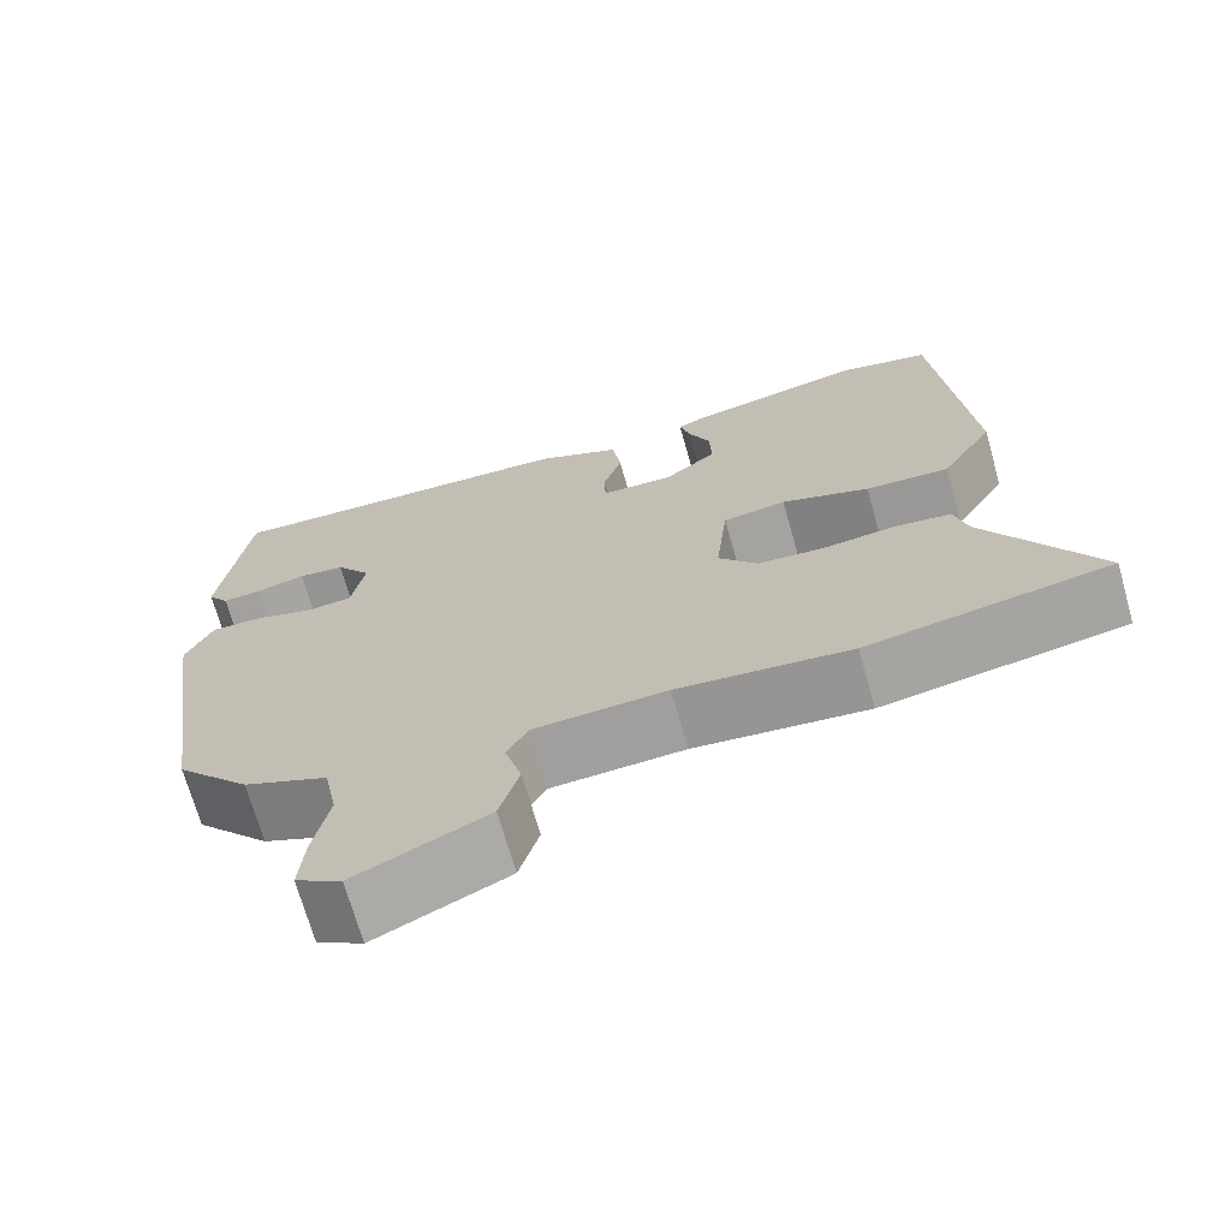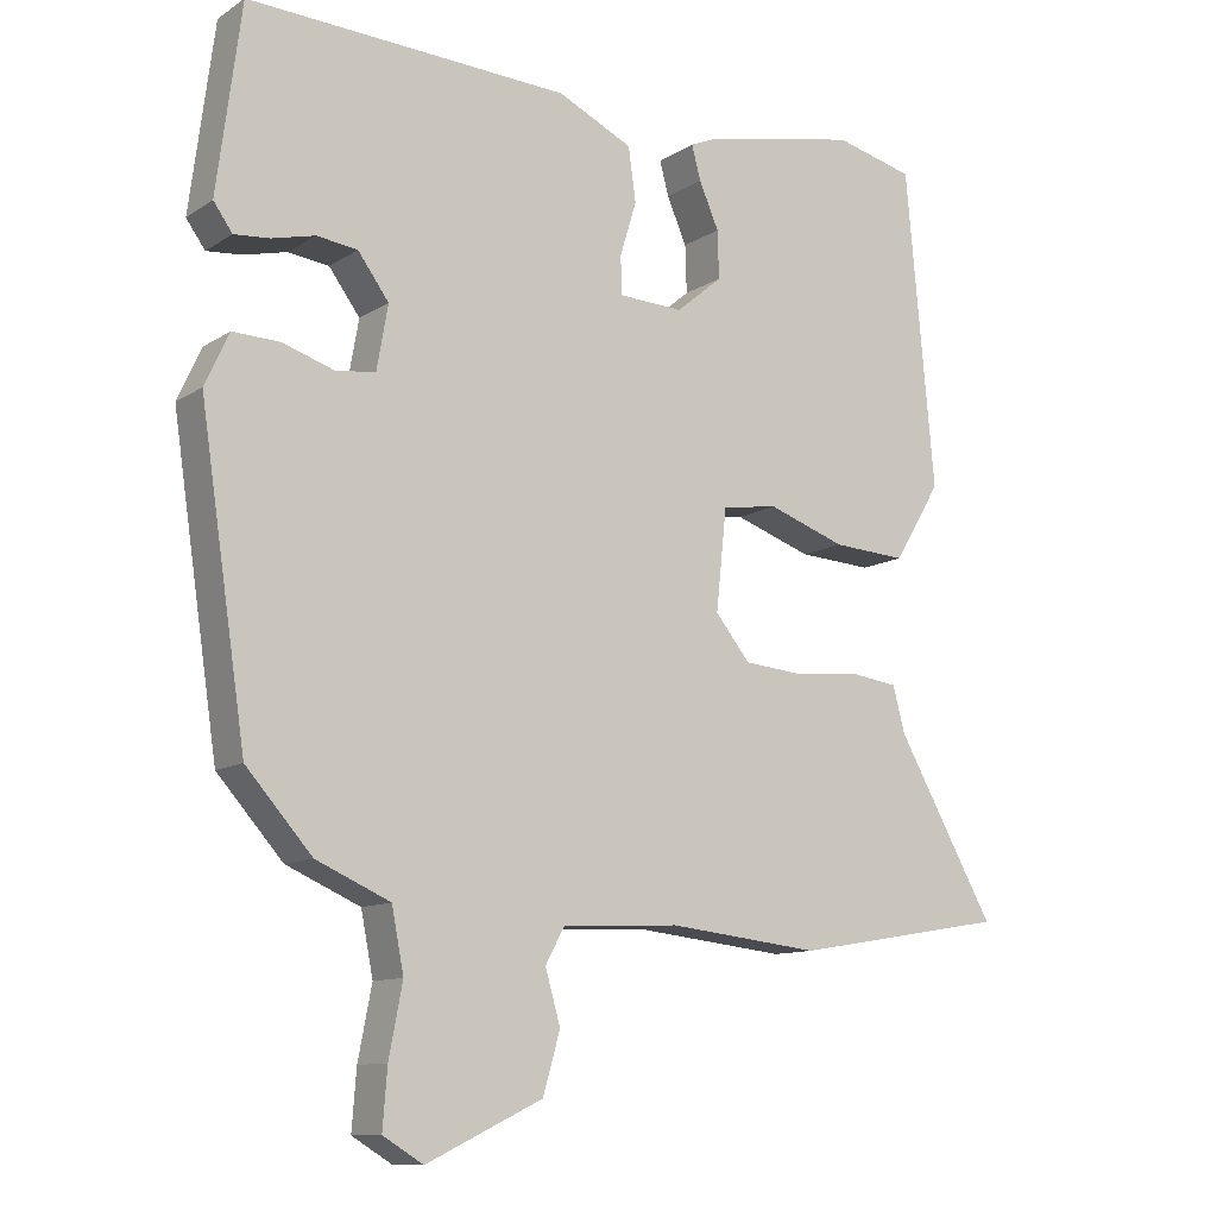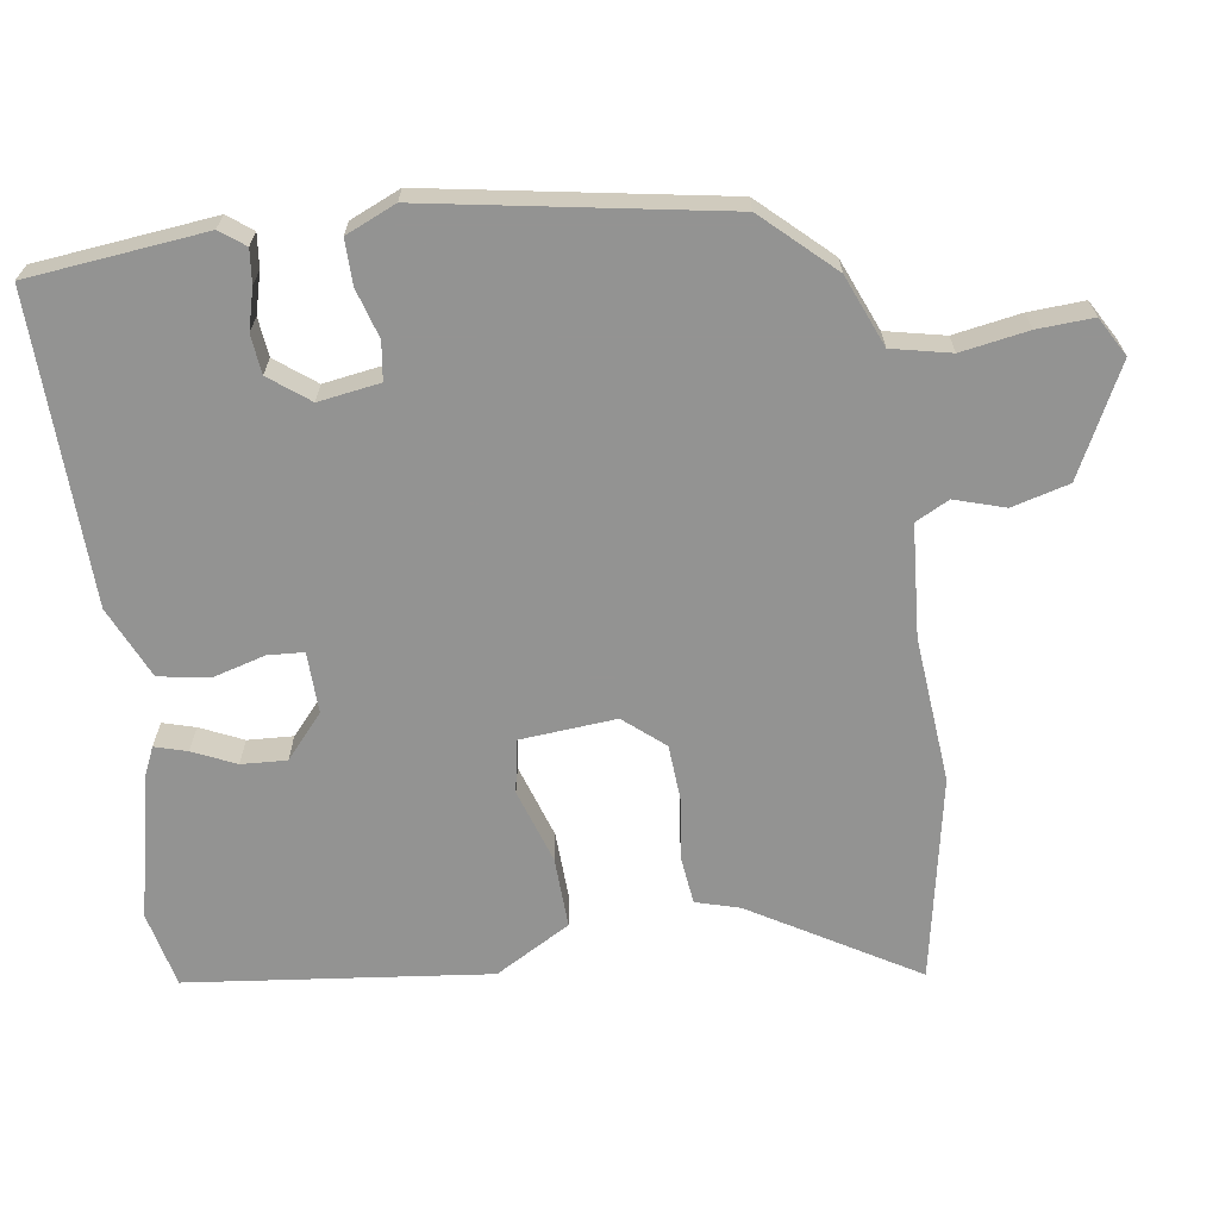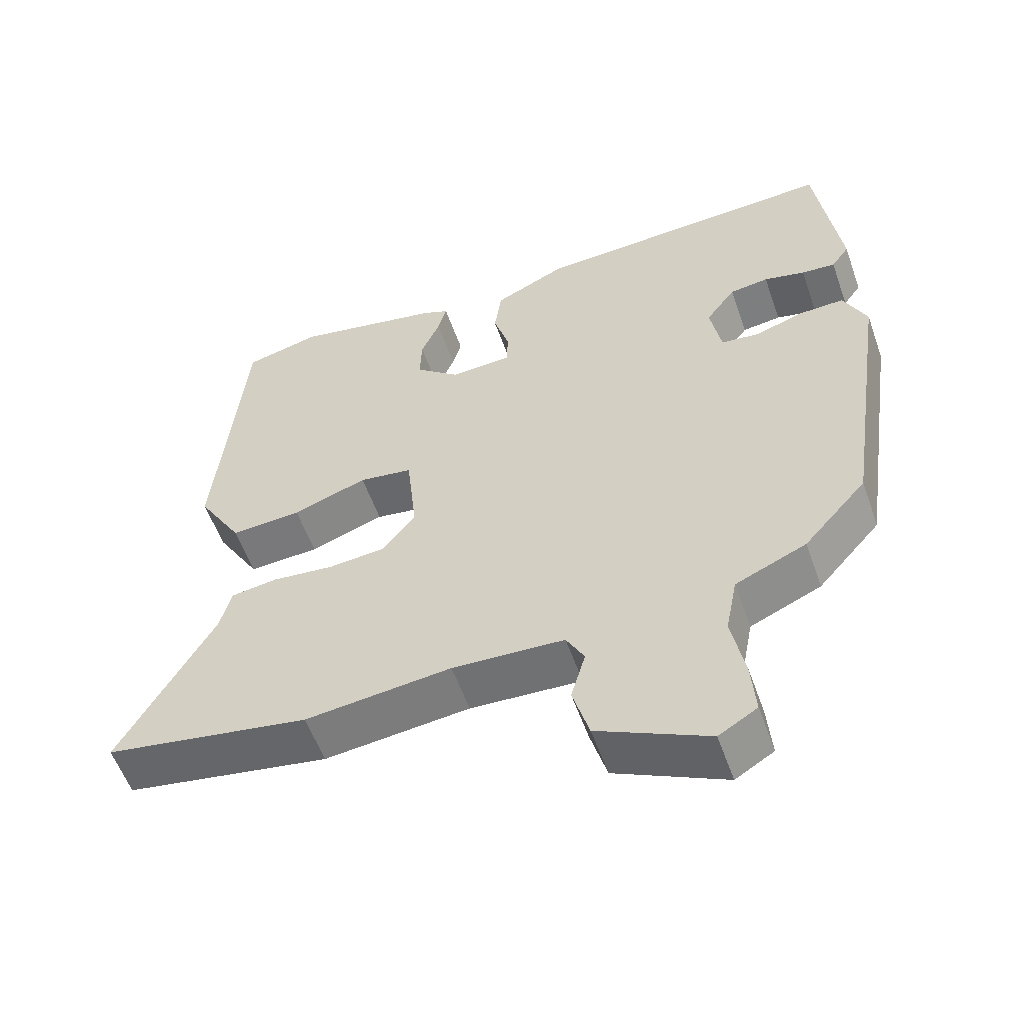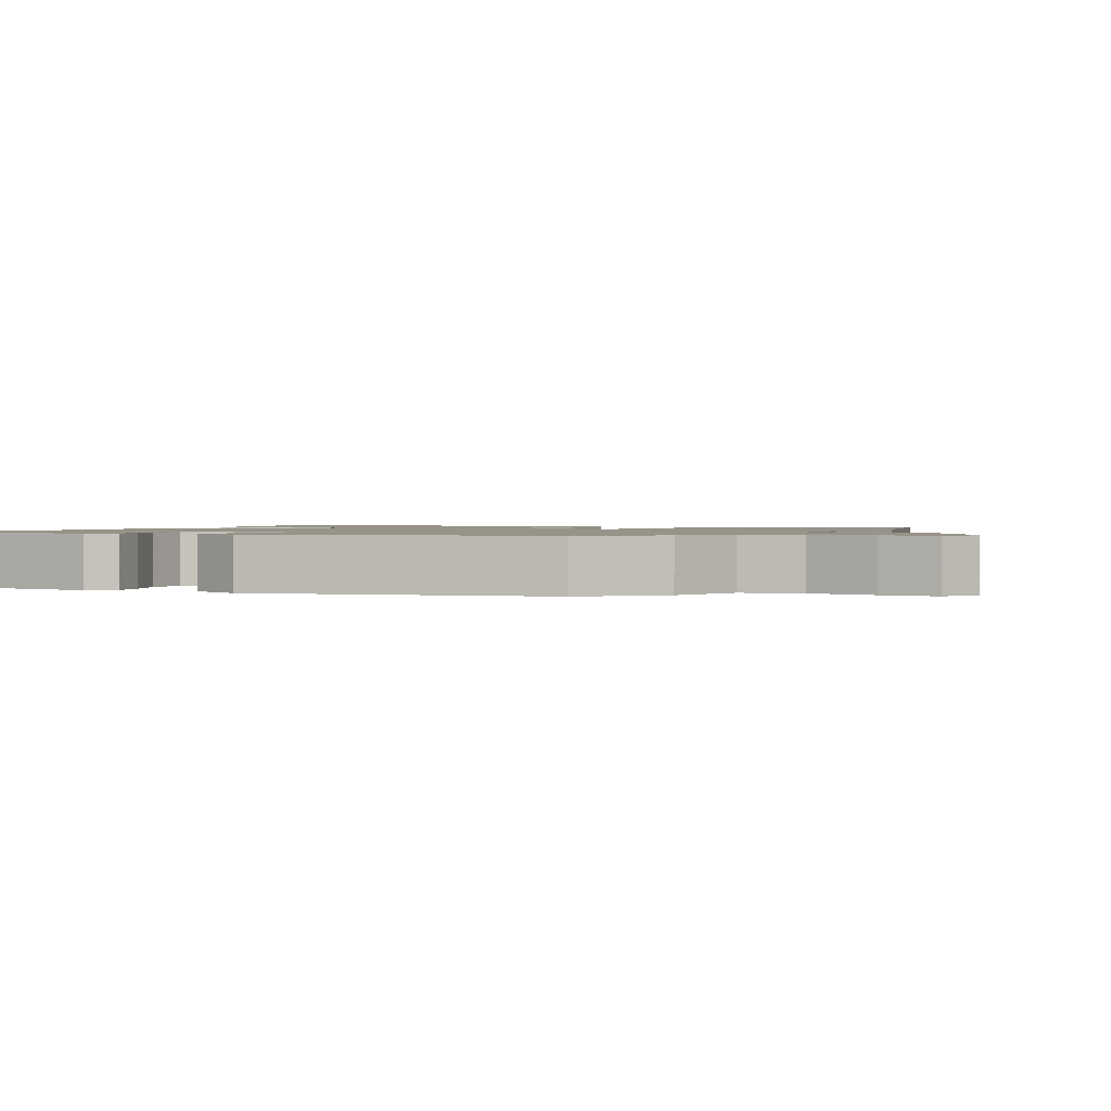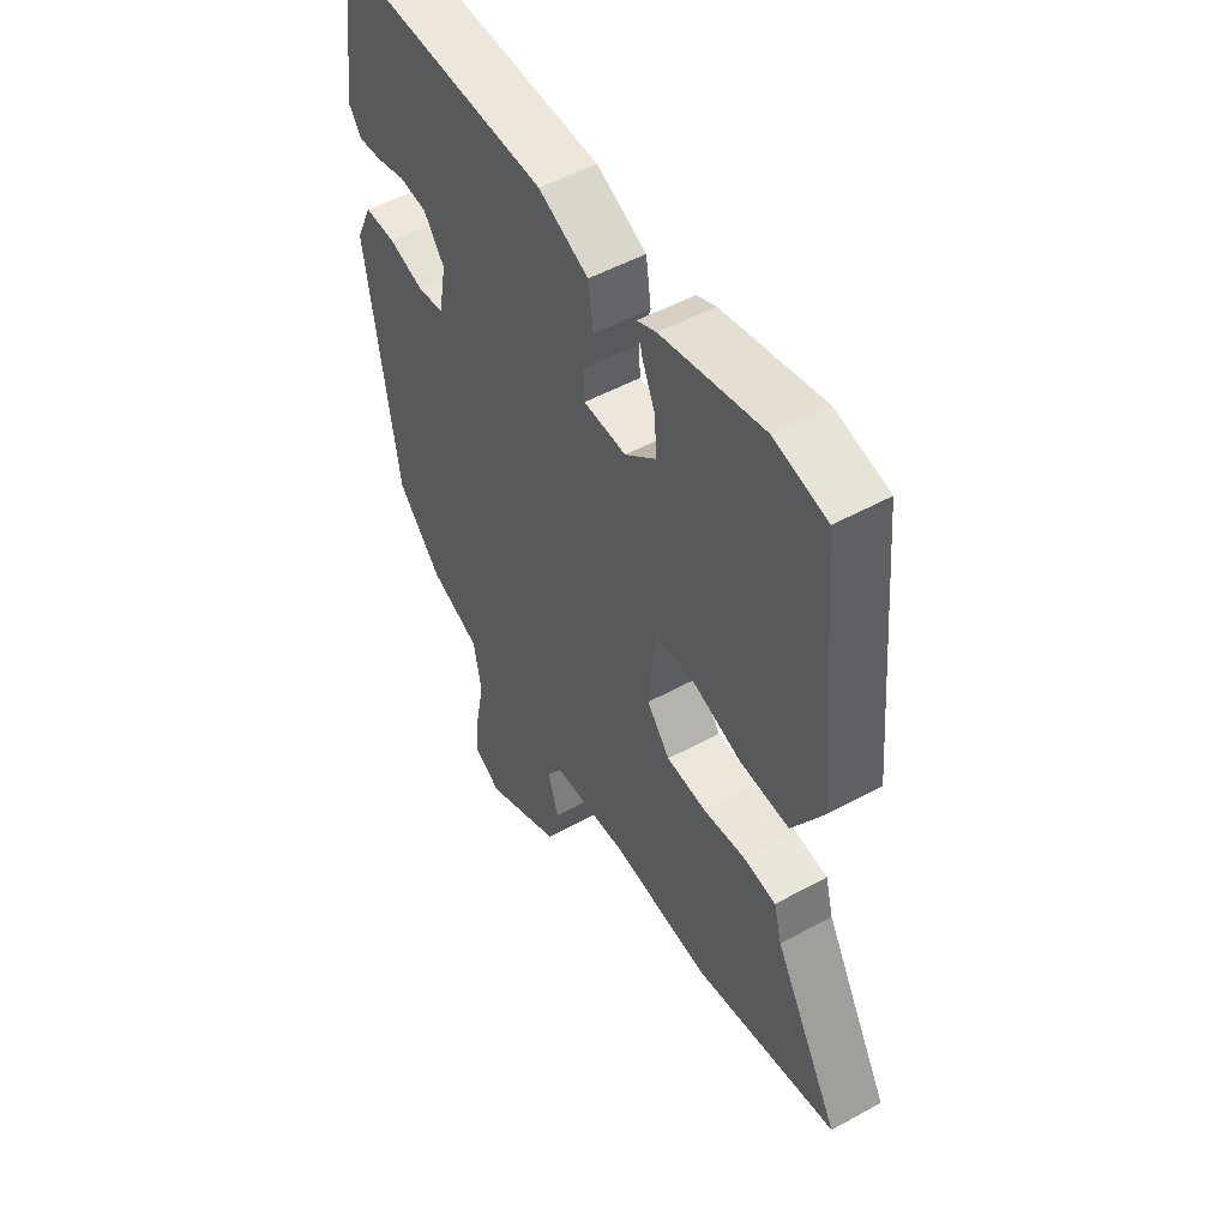
<metadata>
{"format":"obj","ext":"obj","renderer":"f3d","projection":"perspective","resolution":1024,"background":"white","views":[{"elev":-70.2,"azim":-164.2,"up":"+Z"},{"elev":-11.1,"azim":146.3,"up":"+Z"},{"elev":-66.7,"azim":97.0,"up":"+Y"},{"elev":-56.4,"azim":19.4,"up":"+Z"},{"elev":1.3,"azim":113.3,"up":"+Y"},{"elev":51.0,"azim":-120.9,"up":"+Z"}]}
</metadata>
<code>
v -0.326 0.07 -0.529
v -0.61 0.07 -0.481
v -0.48 0.07 -0.25
v -0.464 0.07 -0.189
v -0.399 0.07 -0.18
v -0.314 0.07 -0.189
v -0.235 0.07 -0.182
v -0.189 0.07 -0.125
v -0.203 0.07 0.008
v -0.277 0.07 0.019
v -0.38 0.07 -0.017
v -0.478 0.07 -0.023
v -0.54 0.07 0.08
v -0.502 0.07 0.499
v -0.397 0.07 0.525
v -0.194 0.07 0.484
v -0.156 0.07 0.468
v -0.168 0.07 0.423
v -0.194 0.07 0.363
v -0.196 0.07 0.3
v -0.135 0.07 0.249
v -0.05 0.07 0.253
v -0.048 0.07 0.303
v -0.07 0.07 0.375
v -0.06 0.07 0.446
v 0.039 0.07 0.493
v 0.465 0.07 0.513
v 0.497 0.07 0.267
v 0.472 0.07 0.232
v 0.425 0.07 0.236
v 0.368 0.07 0.25
v 0.314 0.07 0.243
v 0.273 0.07 0.187
v 0.288 0.07 0.102
v 0.341 0.07 0.096
v 0.409 0.07 0.118
v 0.471 0.07 0.12
v 0.503 0.07 0.051
v 0.442 0.07 -0.358
v 0.355 0.07 -0.456
v 0.257 0.07 -0.499
v 0.241 0.07 -0.581
v 0.259 0.07 -0.674
v 0.265 0.07 -0.751
v 0.212 0.07 -0.783
v 0.059 0.07 -0.71
v 0.036 0.07 -0.631
v 0.056 0.07 -0.561
v 0.031 0.07 -0.515
v -0.124 0.07 -0.507
v -0.326 0 -0.529
v -0.61 0 -0.481
v -0.48 0 -0.25
v -0.464 0 -0.189
v -0.399 0 -0.18
v -0.314 0 -0.189
v -0.235 0 -0.182
v -0.189 0 -0.125
v -0.203 0 0.008
v -0.277 0 0.019
v -0.38 0 -0.017
v -0.478 0 -0.023
v -0.54 0 0.08
v -0.502 0 0.499
v -0.397 0 0.525
v -0.194 0 0.484
v -0.156 0 0.468
v -0.168 0 0.423
v -0.194 0 0.363
v -0.196 0 0.3
v -0.135 0 0.249
v -0.05 0 0.253
v -0.048 0 0.303
v -0.07 0 0.375
v -0.06 0 0.446
v 0.039 0 0.493
v 0.465 0 0.513
v 0.497 0 0.267
v 0.472 0 0.232
v 0.425 0 0.236
v 0.368 0 0.25
v 0.314 0 0.243
v 0.273 0 0.187
v 0.288 0 0.102
v 0.341 0 0.096
v 0.409 0 0.118
v 0.471 0 0.12
v 0.503 0 0.051
v 0.442 0 -0.358
v 0.355 0 -0.456
v 0.257 0 -0.499
v 0.241 0 -0.581
v 0.259 0 -0.674
v 0.265 0 -0.751
v 0.212 0 -0.783
v 0.059 0 -0.71
v 0.036 0 -0.631
v 0.056 0 -0.561
v 0.031 0 -0.515
v -0.124 0 -0.507
f 46 47 48
f 45 46 48
f 44 45 48
f 43 44 48
f 42 43 48
f 41 42 48 49
f 41 49 50
f 40 41 50
f 39 40 50
f 38 39 50
f 37 38 50
f 36 37 50
f 35 36 50
f 29 30 31
f 28 29 31
f 27 28 31
f 26 27 31
f 25 26 31
f 24 25 31
f 23 24 31 32
f 22 23 32 33
f 17 18 19
f 16 17 19
f 15 16 19
f 14 15 19
f 13 14 19
f 12 13 19
f 11 12 19
f 10 11 19 20
f 9 10 20 21
f 3 4 5 6
f 3 6 7
f 2 3 7
f 1 2 7
f 50 1 7
f 35 50 7
f 34 35 7
f 22 33 34
f 21 22 34
f 9 21 34
f 8 9 34
f 7 8 34
f 98 97 96
f 98 96 95
f 98 95 94
f 98 94 93
f 98 93 92
f 99 98 92 91
f 100 99 91
f 100 91 90
f 100 90 89
f 100 89 88
f 100 88 87
f 100 87 86
f 100 86 85
f 81 80 79
f 81 79 78
f 81 78 77
f 81 77 76
f 81 76 75
f 81 75 74
f 82 81 74 73
f 83 82 73 72
f 69 68 67
f 69 67 66
f 69 66 65
f 69 65 64
f 69 64 63
f 69 63 62
f 69 62 61
f 70 69 61 60
f 71 70 60 59
f 56 55 54 53
f 57 56 53
f 57 53 52
f 57 52 51
f 57 51 100
f 57 100 85
f 57 85 84
f 84 83 72
f 84 72 71
f 84 71 59
f 84 59 58
f 84 58 57
f 1 51 52 2
f 2 52 53 3
f 3 53 54 4
f 4 54 55 5
f 5 55 56 6
f 6 56 57 7
f 7 57 58 8
f 8 58 59 9
f 9 59 60 10
f 10 60 61 11
f 11 61 62 12
f 12 62 63 13
f 13 63 64 14
f 14 64 65 15
f 15 65 66 16
f 16 66 67 17
f 17 67 68 18
f 18 68 69 19
f 19 69 70 20
f 20 70 71 21
f 21 71 72 22
f 22 72 73 23
f 23 73 74 24
f 24 74 75 25
f 25 75 76 26
f 26 76 77 27
f 27 77 78 28
f 28 78 79 29
f 29 79 80 30
f 30 80 81 31
f 31 81 82 32
f 32 82 83 33
f 33 83 84 34
f 34 84 85 35
f 35 85 86 36
f 36 86 87 37
f 37 87 88 38
f 38 88 89 39
f 39 89 90 40
f 40 90 91 41
f 41 91 92 42
f 42 92 93 43
f 43 93 94 44
f 44 94 95 45
f 45 95 96 46
f 46 96 97 47
f 47 97 98 48
f 48 98 99 49
f 49 99 100 50
f 50 100 51 1

</code>
